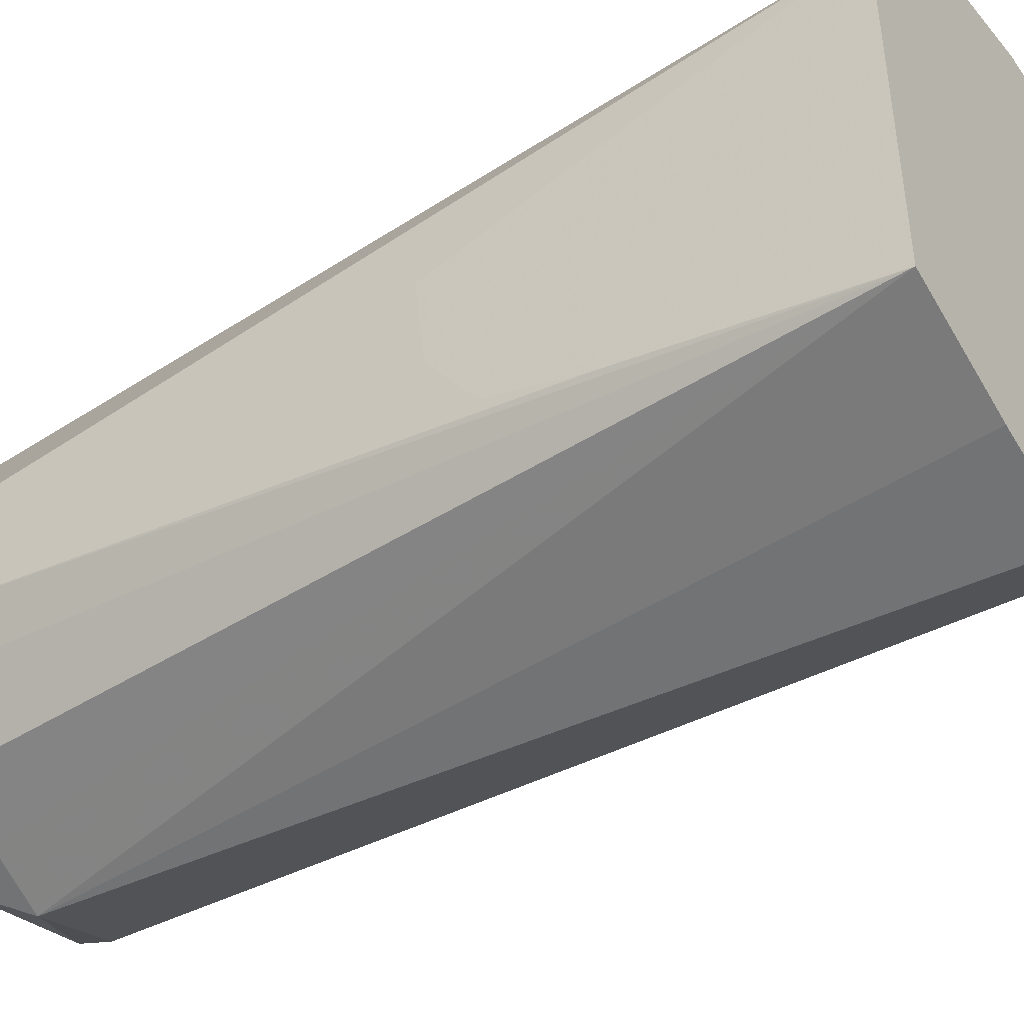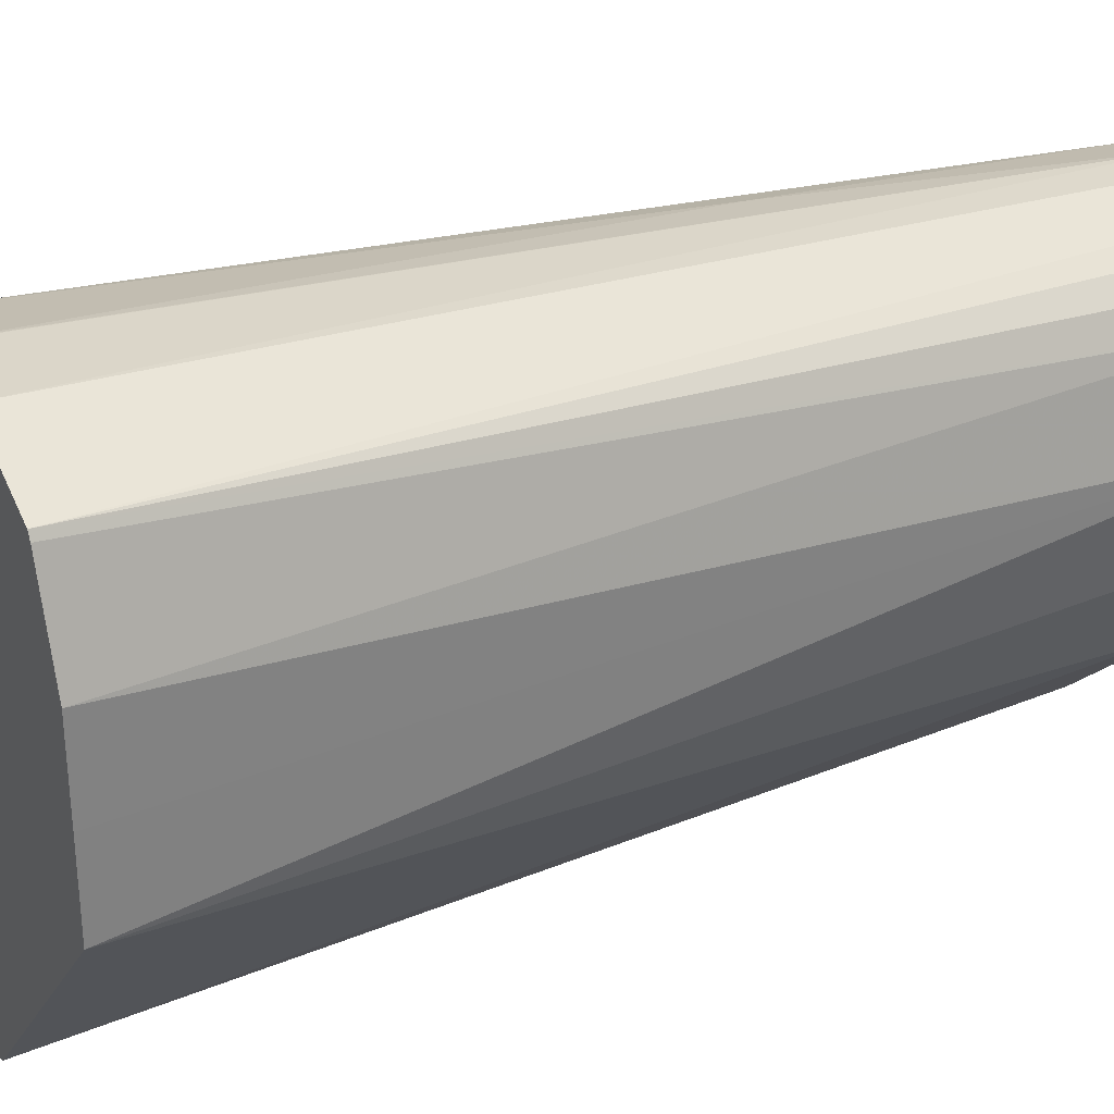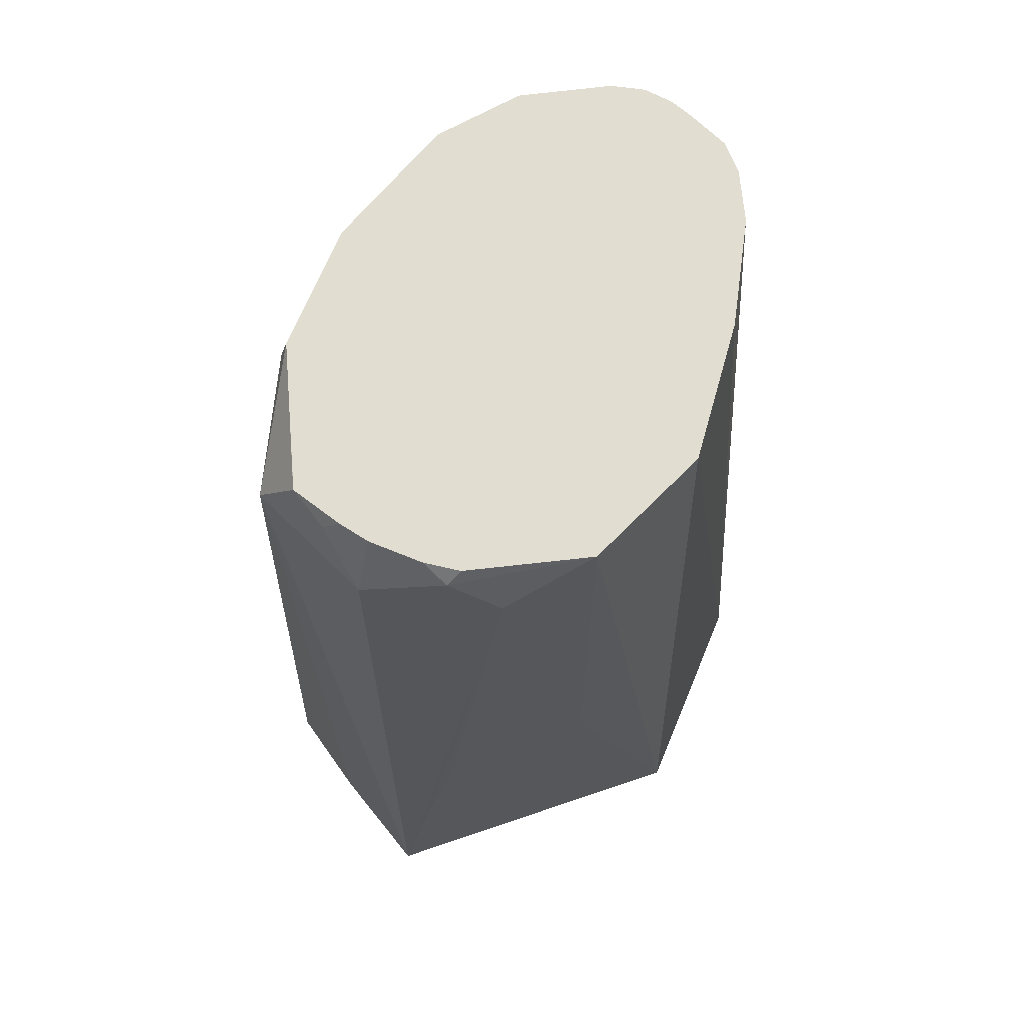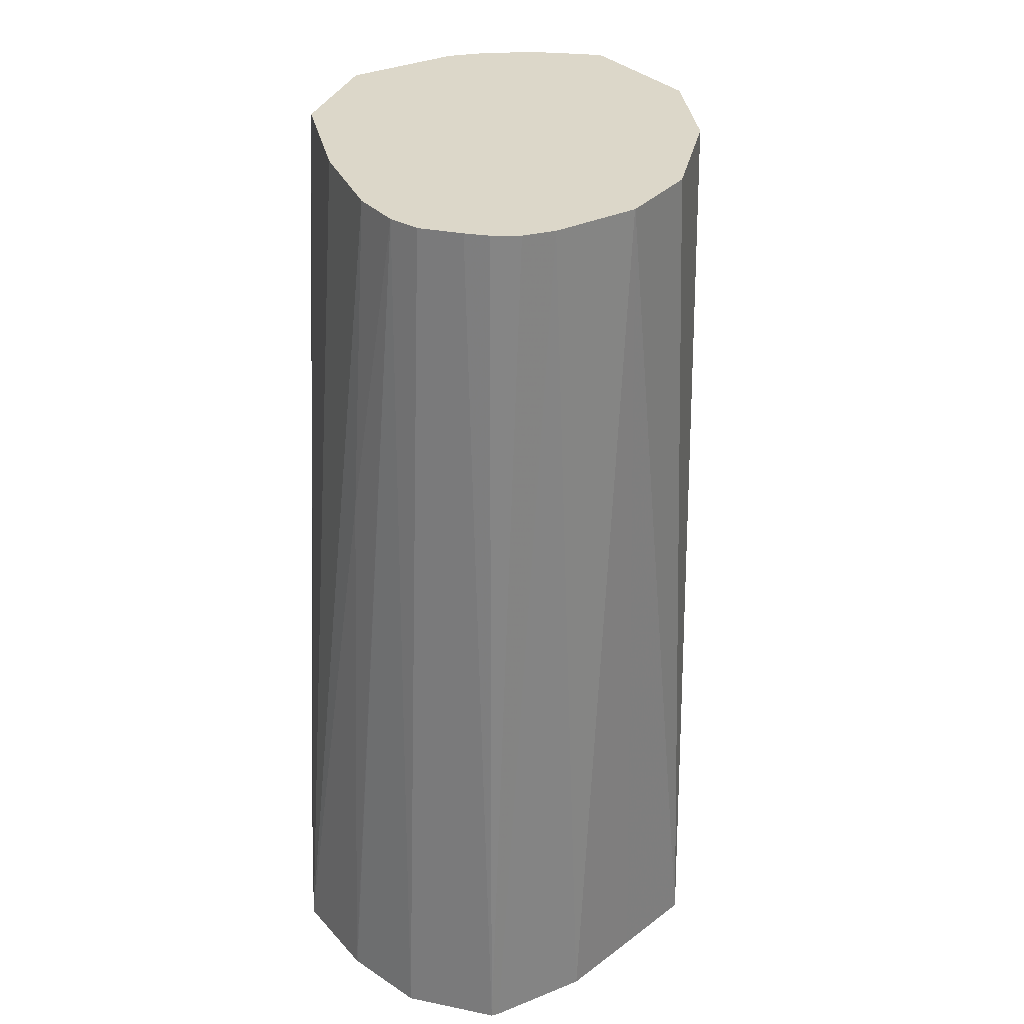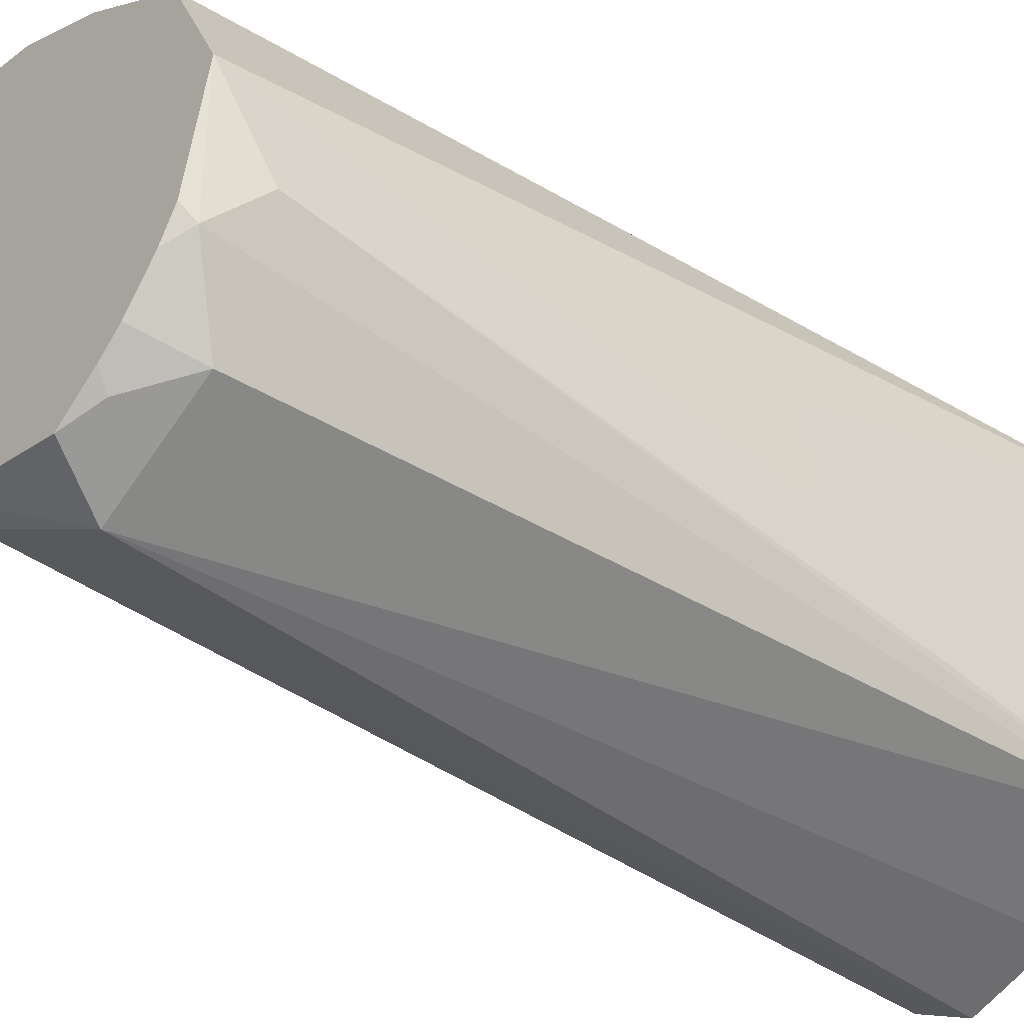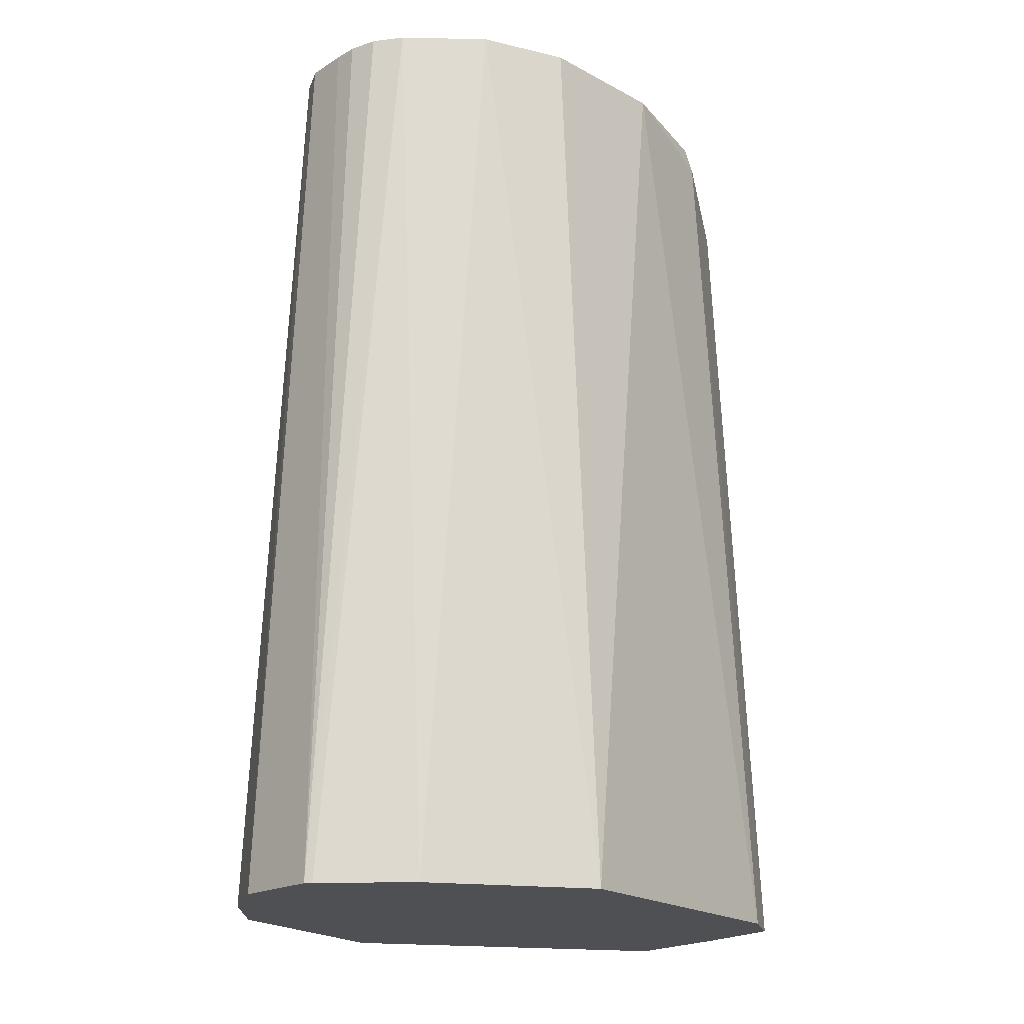
<metadata>
{"format":"obj","ext":"obj","renderer":"f3d","projection":"perspective","resolution":1024,"background":"white","views":[{"elev":-44.1,"azim":-56.8,"up":"+Z"},{"elev":30.4,"azim":61.7,"up":"+Z"},{"elev":68.7,"azim":-108.8,"up":"+Y"},{"elev":30.3,"azim":43.2,"up":"+Y"},{"elev":-39.9,"azim":-130.3,"up":"+Z"},{"elev":-18.8,"azim":76.1,"up":"+Y"}]}
</metadata>
<code>
v 0.081 0.3771 0.05378
v 0.08077 0.3771 0.05375
v 0.09693 0.3771 0.05378
v 0.09157 0.5439 0.04739
v 0.06271 0.3771 0.04959
v 0.08077 0.4847 0.04846
v 0.1124 0.3771 0.04603
v 0.1048 0.5439 0.04352
v 0.0976 0.5439 0.04712
v 0.08206 0.5439 0.04507
v 0.03117 0.3771 0.0218
v 0.06409 0.5439 0.03608
v 0.04309 0.5439 0.02154
v 0.1131 0.3771 0.04469
v 0.1151 0.5439 0.03231
v 0.1124 0.5439 0.03767
v 0.1086 0.5439 0.04129
v 0.03117 0.3771 -0.04072
v 0.04308 0.5439 0.02152
v 0.0377 0.5439 0.01077
v 0.03232 0.5439 0
v 0.03117 0.4472 0
v 0.1184 0.3771 0.02699
v 0.1185 0.5439 0.01621
v 0.05224 0.3771 -0.04846
v 0.03117 0.4206 -0.03288
v 0.03232 0.5331 -0.01615
v 0.03635 0.5412 -0.02422
v 0.04309 0.5331 -0.03769
v 0.05385 0.5331 -0.04308
v 0.06463 0.5331 -0.04846
v 0.03704 0.5439 -0.02152
v 0.03117 0.4456 -0.01615
v 0.1184 0.3771 0.01084
v 0.1185 0.5439 0.01615
v 0.1185 0.5439 0.01611
v 0.06994 0.3771 -0.05378
v 0.03117 0.4362 -0.02861
v 0.03117 0.4371 -0.02827
v 0.04042 0.5439 -0.02694
v 0.04668 0.5439 -0.0341
v 0.05115 0.5439 -0.03767
v 0.05251 0.5412 -0.04038
v 0.05924 0.5439 -0.04308
v 0.07216 0.5439 -0.03984
v 0.07541 0.5439 -0.03903
v 0.08508 0.5439 -0.03661
v 0.08616 0.5385 -0.03769
v 0.1183 0.3771 -0.005232
v 0.1155 0.5439 0
v 0.08062 0.3771 -0.04831
v 0.0592 0.5439 -0.04304
v 0.1023 0.5439 -0.02154
f 26 38 27
f 21 32 28
f 21 28 27
f 21 27 33
f 24 35 36
f 23 34 35
f 23 35 24
f 18 31 25
f 25 31 37
f 21 33 22
f 18 30 31
f 14 23 15
f 18 28 29
f 18 27 28
f 18 26 27
f 15 23 24
f 12 19 13
f 11 26 18
f 11 38 26
f 11 39 38
f 11 22 33
f 11 33 39
f 18 29 30
f 27 38 39
f 49 51 53
f 28 32 40
f 11 21 22
f 49 53 50
f 48 53 51
f 47 53 48
f 44 52 45
f 43 52 44
f 37 48 51
f 36 49 50
f 34 36 35
f 34 49 36
f 27 39 33
f 31 48 37
f 31 46 47
f 31 45 46
f 31 44 45
f 30 44 31
f 29 44 30
f 29 43 44
f 29 42 43
f 29 41 42
f 29 40 41
f 28 40 29
f 31 47 48
f 11 20 21
f 42 52 43
f 11 13 19
f 4 17 16
f 4 8 17
f 4 9 8
f 3 9 4
f 3 8 9
f 3 7 8
f 2 6 5
f 2 4 6
f 1 4 2
f 1 3 4
f 4 16 15
f 1 7 3
f 1 23 14
f 1 34 23
f 1 49 34
f 1 51 49
f 1 37 51
f 1 25 37
f 1 18 25
f 1 5 11
f 1 2 5
f 11 19 20
f 1 14 7
f 4 15 24
f 1 11 18
f 4 36 50
f 4 24 36
f 7 16 17
f 7 14 15
f 5 13 11
f 5 12 13
f 5 10 12
f 5 6 10
f 4 10 6
f 4 12 10
f 4 19 12
f 4 20 19
f 7 15 16
f 4 32 21
f 4 50 53
f 4 21 20
f 4 53 47
f 4 47 46
f 4 46 45
f 7 17 8
f 4 52 42
f 4 42 41
f 4 41 40
f 4 40 32
f 4 45 52

</code>
